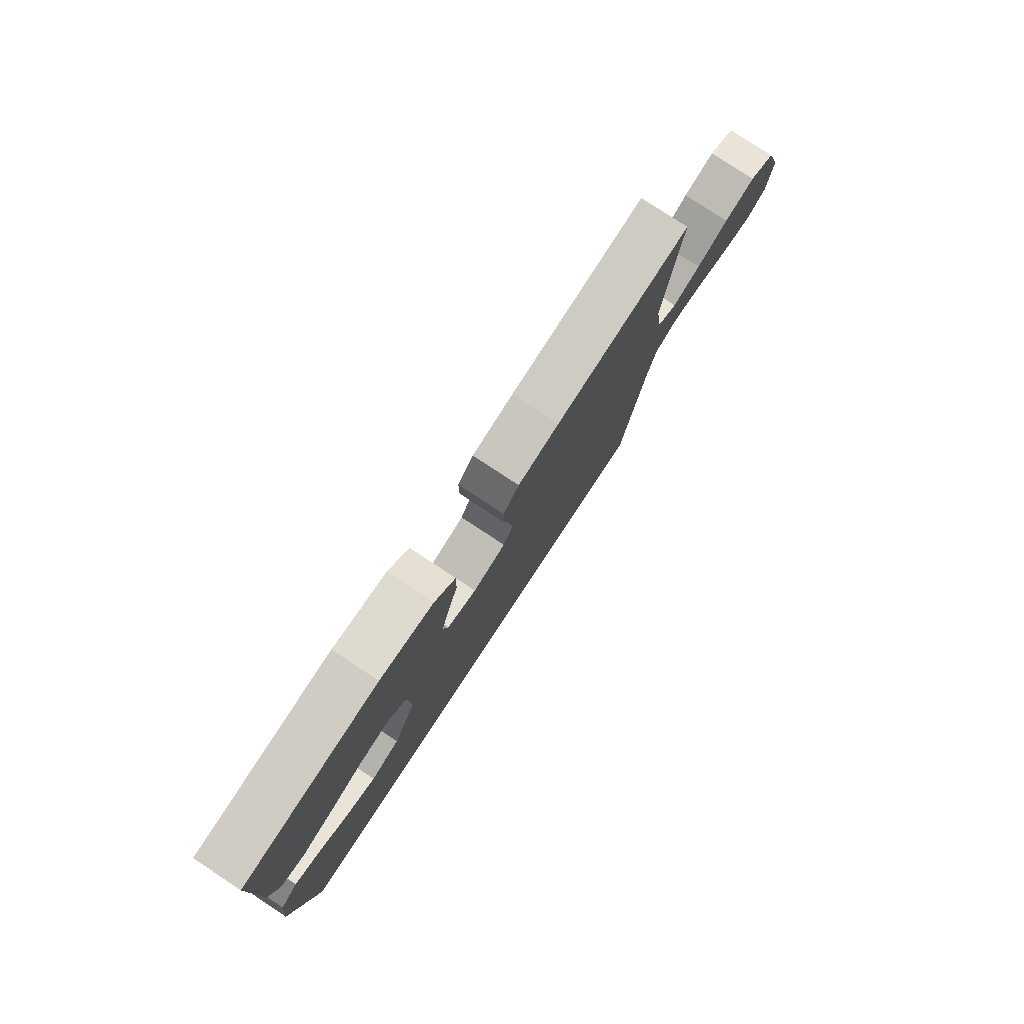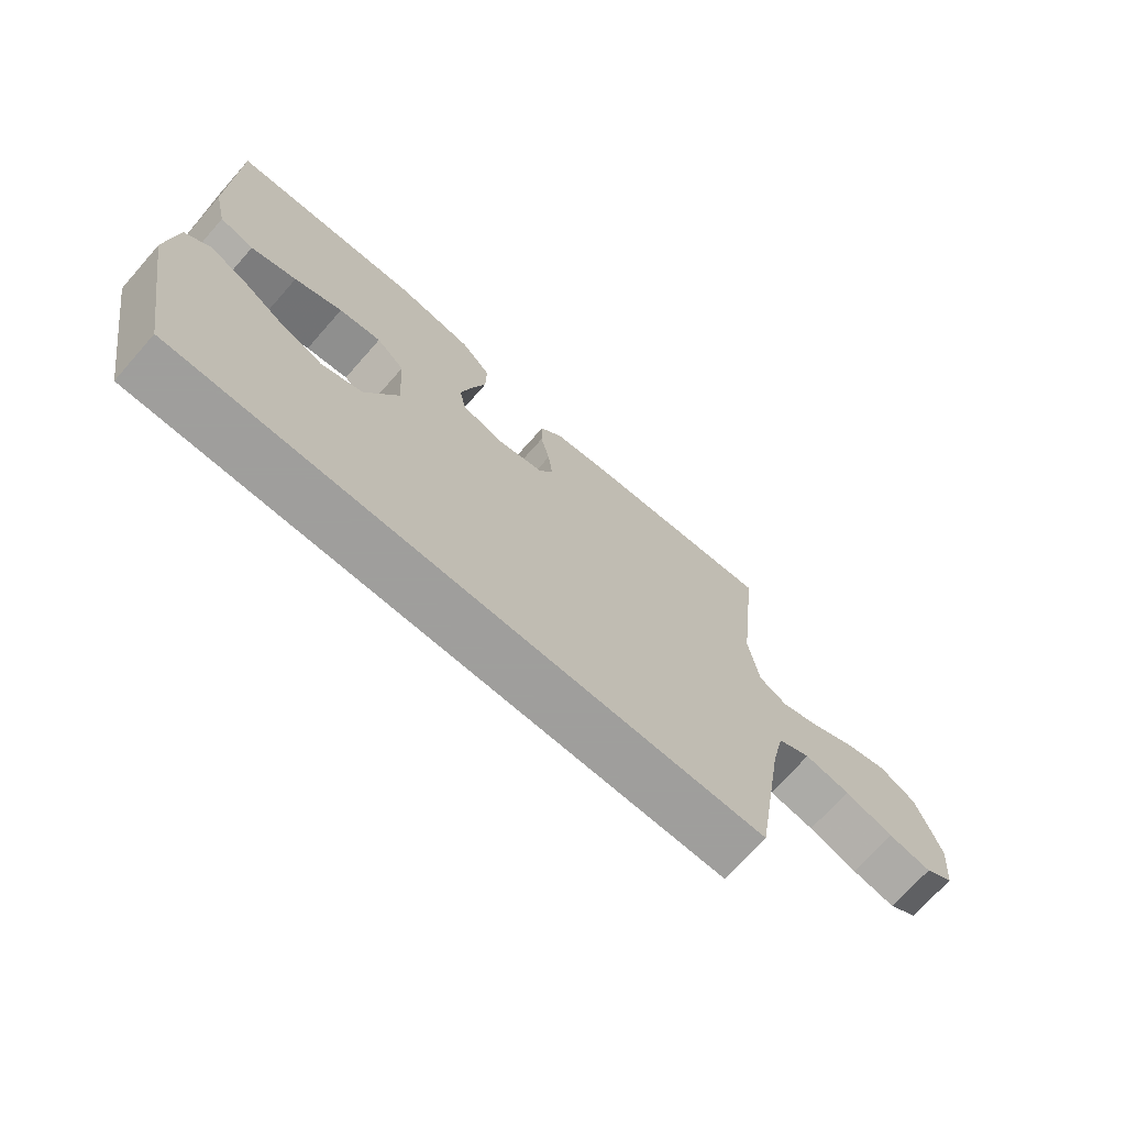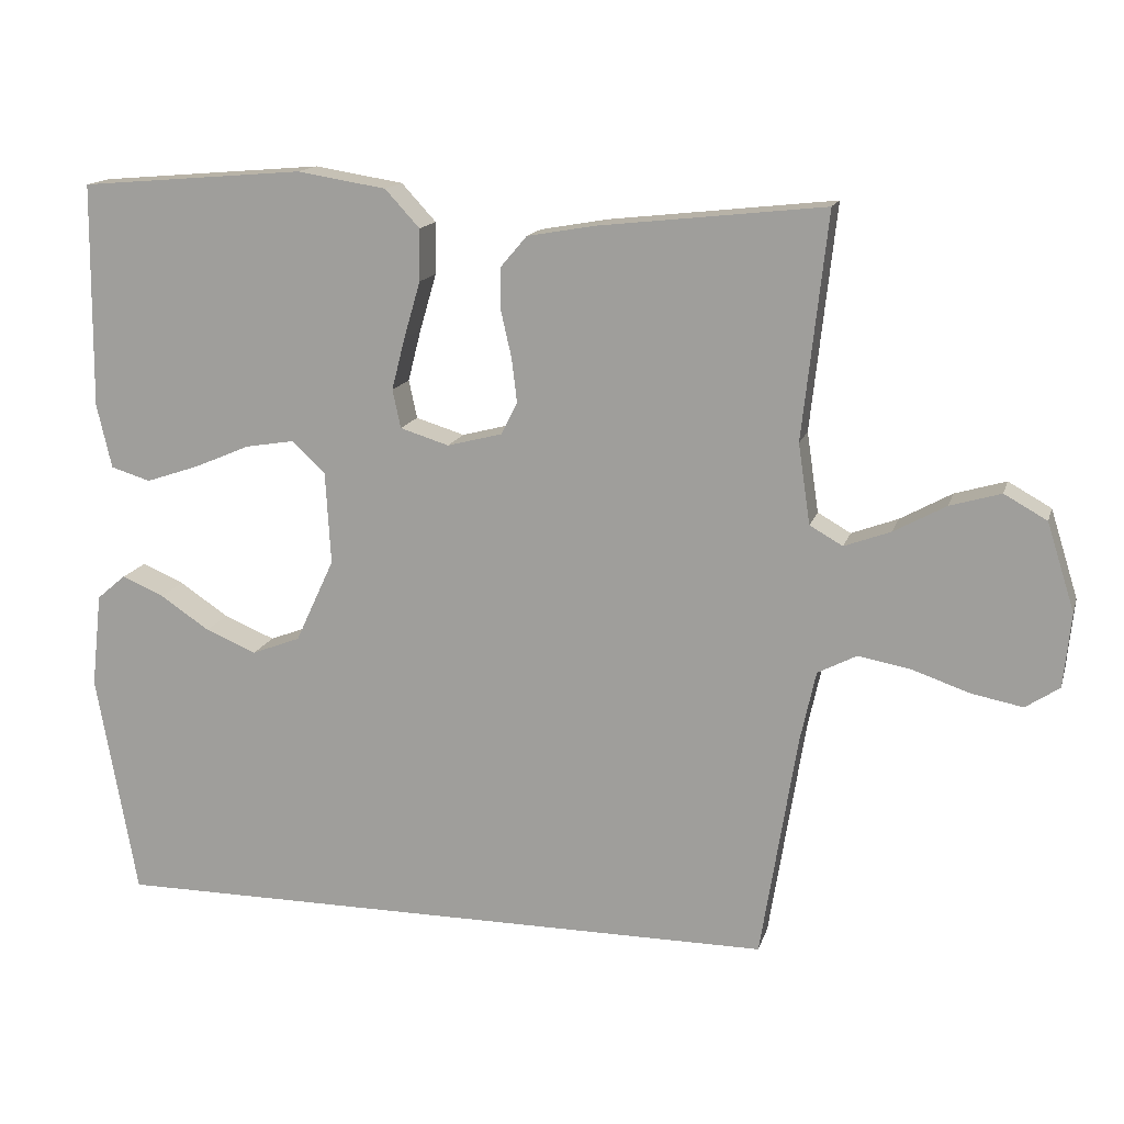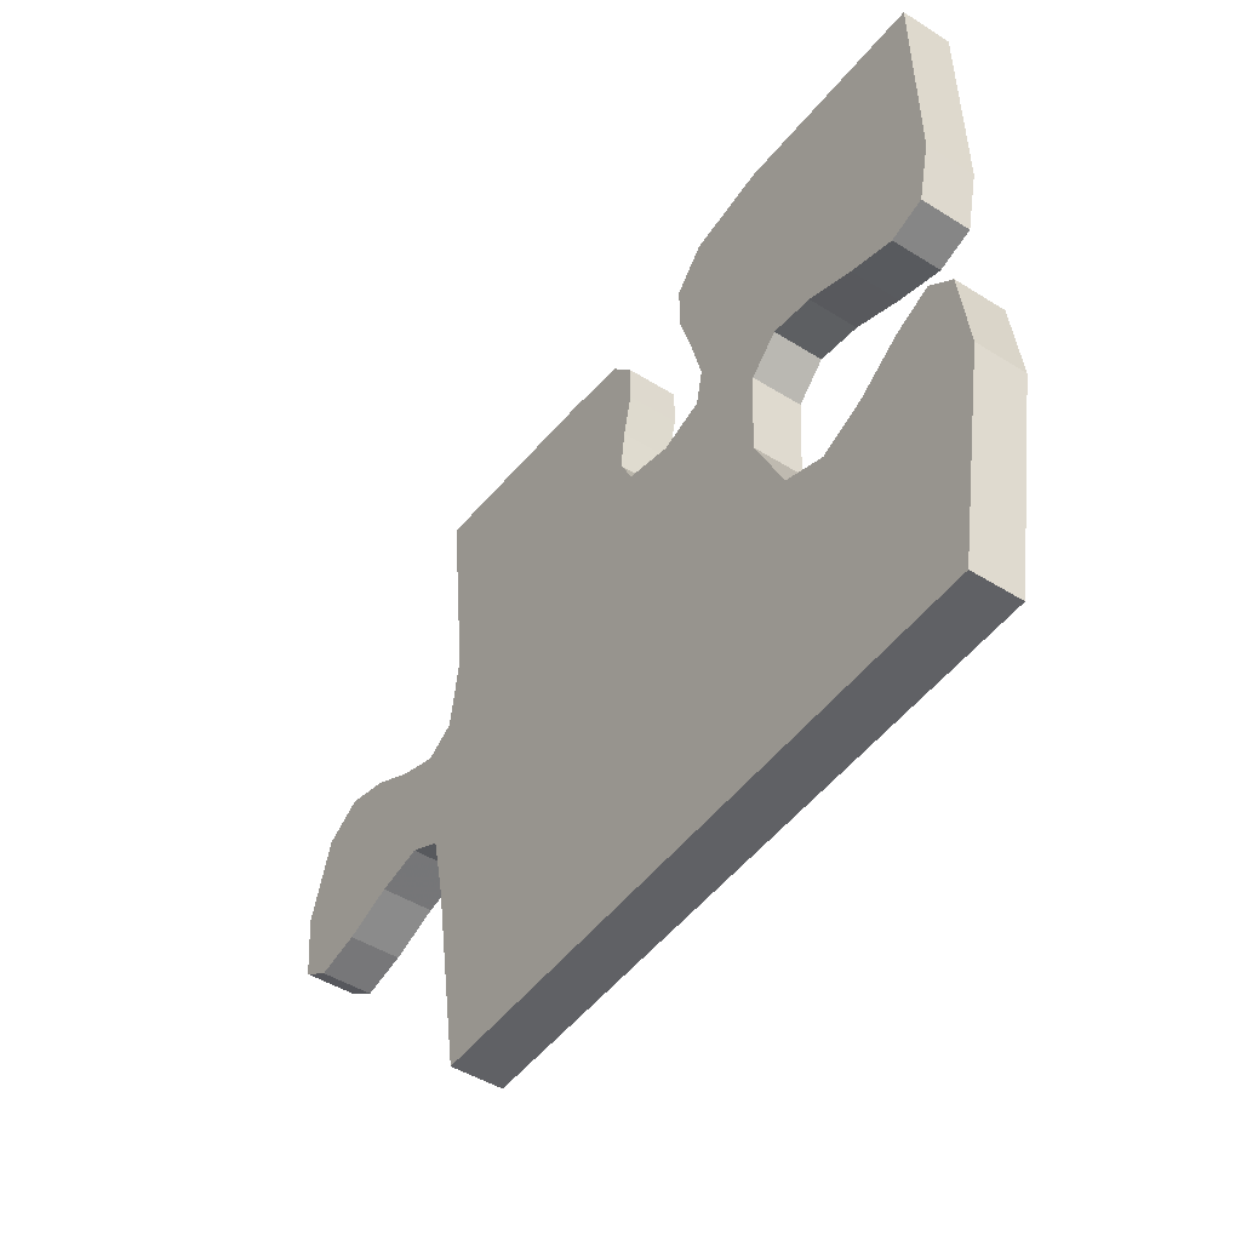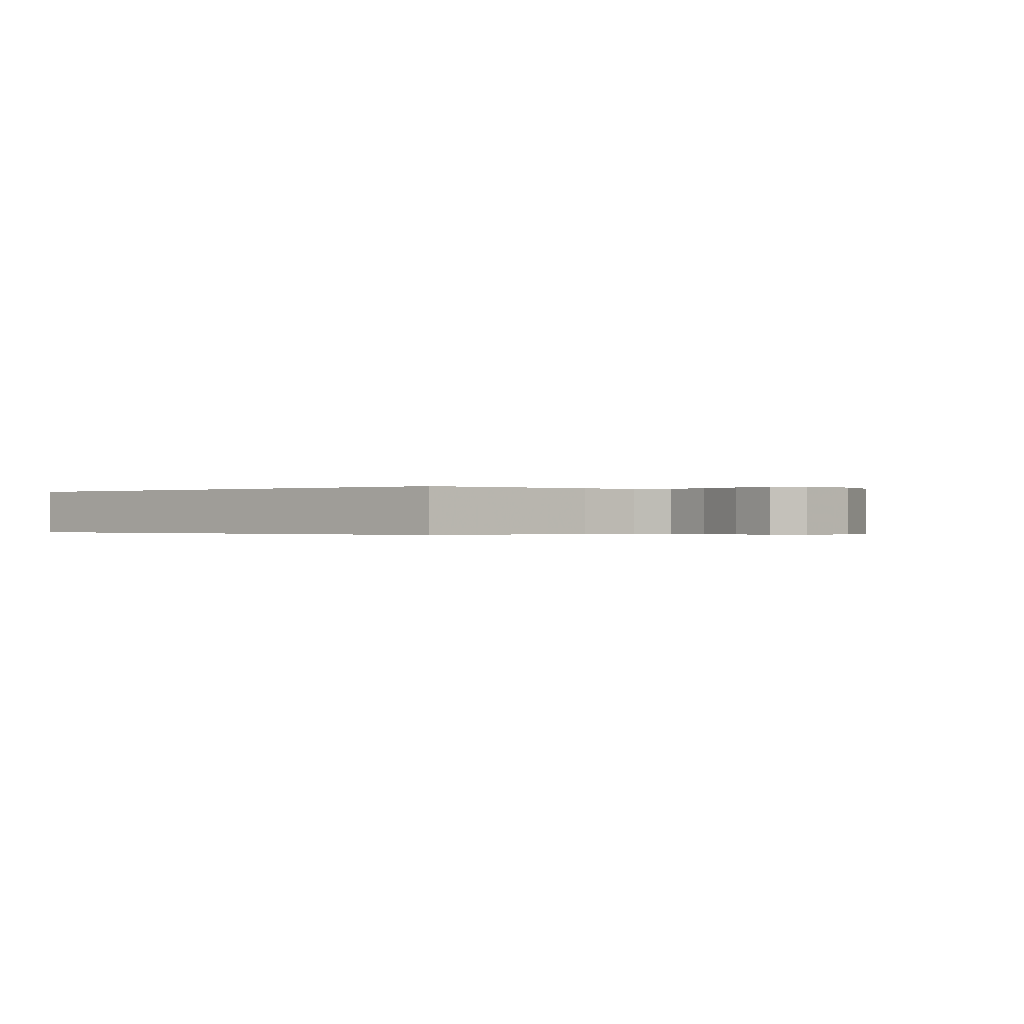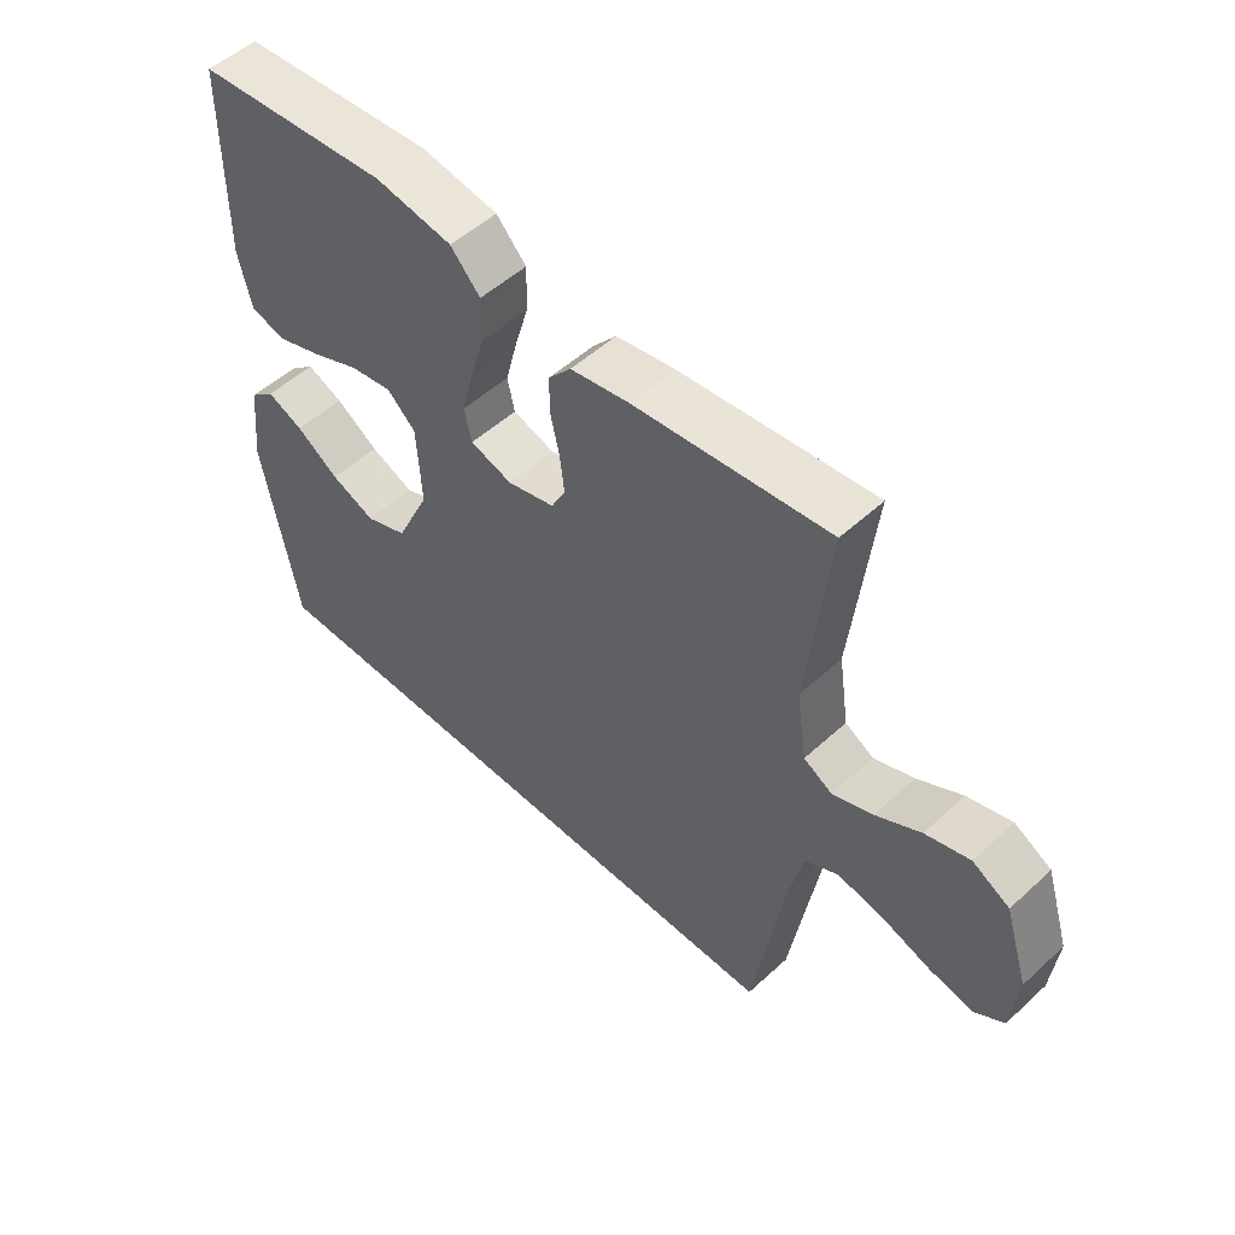
<metadata>
{"format":"obj","ext":"obj","renderer":"f3d","projection":"perspective","resolution":1024,"background":"white","views":[{"elev":79.0,"azim":123.4,"up":"+Z"},{"elev":-71.1,"azim":138.5,"up":"+Z"},{"elev":14.9,"azim":-165.4,"up":"+Z"},{"elev":-47.9,"azim":55.0,"up":"+Z"},{"elev":-0.2,"azim":-139.4,"up":"+Y"},{"elev":52.2,"azim":-134.6,"up":"+Z"}]}
</metadata>
<code>
v -0.429 0.07 -0.5
v -0.477 0.07 -0.2
v -0.498 0.07 -0.104
v -0.55 0.07 -0.077
v -0.621 0.07 -0.09
v -0.697 0.07 -0.116
v -0.765 0.07 -0.129
v -0.81 0.07 -0.099
v -0.82 0.07 0
v -0.783 0.07 0.117
v -0.726 0.07 0.149
v -0.658 0.07 0.129
v -0.589 0.07 0.091
v -0.527 0.07 0.068
v -0.483 0.07 0.093
v -0.467 0.07 0.2
v -0.5 0.07 0.5
v -0.2 0.07 0.467
v -0.109 0.07 0.451
v -0.074 0.07 0.41
v -0.074 0.07 0.353
v -0.088 0.07 0.291
v -0.095 0.07 0.233
v -0.073 0.07 0.19
v 0 0.07 0.171
v 0.065 0.07 0.191
v 0.076 0.07 0.242
v 0.058 0.07 0.312
v 0.036 0.07 0.387
v 0.035 0.07 0.456
v 0.081 0.07 0.506
v 0.2 0.07 0.525
v 0.5 0.07 0.5
v 0.503 0.07 0.2
v 0.483 0.07 0.114
v 0.43 0.07 0.098
v 0.359 0.07 0.122
v 0.284 0.07 0.154
v 0.218 0.07 0.165
v 0.174 0.07 0.124
v 0.167 0.07 0
v 0.219 0.07 -0.112
v 0.284 0.07 -0.137
v 0.352 0.07 -0.109
v 0.418 0.07 -0.065
v 0.474 0.07 -0.041
v 0.513 0.07 -0.074
v 0.527 0.07 -0.2
v 0.473 0.07 -0.5
v -0.429 0 -0.5
v -0.477 0 -0.2
v -0.498 0 -0.104
v -0.55 0 -0.077
v -0.621 0 -0.09
v -0.697 0 -0.116
v -0.765 0 -0.129
v -0.81 0 -0.099
v -0.82 0 0
v -0.783 0 0.117
v -0.726 0 0.149
v -0.658 0 0.129
v -0.589 0 0.091
v -0.527 0 0.068
v -0.483 0 0.093
v -0.467 0 0.2
v -0.5 0 0.5
v -0.2 0 0.467
v -0.109 0 0.451
v -0.074 0 0.41
v -0.074 0 0.353
v -0.088 0 0.291
v -0.095 0 0.233
v -0.073 0 0.19
v 0 0 0.171
v 0.065 0 0.191
v 0.076 0 0.242
v 0.058 0 0.312
v 0.036 0 0.387
v 0.035 0 0.456
v 0.081 0 0.506
v 0.2 0 0.525
v 0.5 0 0.5
v 0.503 0 0.2
v 0.483 0 0.114
v 0.43 0 0.098
v 0.359 0 0.122
v 0.284 0 0.154
v 0.218 0 0.165
v 0.174 0 0.124
v 0.167 0 0
v 0.219 0 -0.112
v 0.284 0 -0.137
v 0.352 0 -0.109
v 0.418 0 -0.065
v 0.474 0 -0.041
v 0.513 0 -0.074
v 0.527 0 -0.2
v 0.473 0 -0.5
f 47 48 49
f 46 47 49
f 45 46 49
f 44 45 49
f 43 44 49 1
f 42 43 1 2
f 41 42 2 3
f 40 41 3 4
f 39 40 4 5
f 36 37 38
f 35 36 38
f 34 35 38
f 33 34 38
f 32 33 38
f 31 32 38
f 30 31 38
f 29 30 38
f 28 29 38
f 27 28 38 39
f 26 27 39
f 25 26 39 5
f 20 21 22
f 19 20 22
f 18 19 22
f 17 18 22
f 16 17 22
f 15 16 22 23
f 14 15 23 24
f 11 12 13
f 10 11 13
f 9 10 13
f 8 9 13
f 7 8 13
f 6 7 13
f 5 6 13
f 5 13 14
f 5 14 24 25
f 98 97 96
f 98 96 95
f 98 95 94
f 98 94 93
f 50 98 93 92
f 51 50 92 91
f 52 51 91 90
f 53 52 90 89
f 54 53 89 88
f 87 86 85
f 87 85 84
f 87 84 83
f 87 83 82
f 87 82 81
f 87 81 80
f 87 80 79
f 87 79 78
f 87 78 77
f 88 87 77 76
f 88 76 75
f 54 88 75 74
f 71 70 69
f 71 69 68
f 71 68 67
f 71 67 66
f 71 66 65
f 72 71 65 64
f 73 72 64 63
f 62 61 60
f 62 60 59
f 62 59 58
f 62 58 57
f 62 57 56
f 62 56 55
f 62 55 54
f 63 62 54
f 74 73 63 54
f 1 50 51 2
f 2 51 52 3
f 3 52 53 4
f 4 53 54 5
f 5 54 55 6
f 6 55 56 7
f 7 56 57 8
f 8 57 58 9
f 9 58 59 10
f 10 59 60 11
f 11 60 61 12
f 12 61 62 13
f 13 62 63 14
f 14 63 64 15
f 15 64 65 16
f 16 65 66 17
f 17 66 67 18
f 18 67 68 19
f 19 68 69 20
f 20 69 70 21
f 21 70 71 22
f 22 71 72 23
f 23 72 73 24
f 24 73 74 25
f 25 74 75 26
f 26 75 76 27
f 27 76 77 28
f 28 77 78 29
f 29 78 79 30
f 30 79 80 31
f 31 80 81 32
f 32 81 82 33
f 33 82 83 34
f 34 83 84 35
f 35 84 85 36
f 36 85 86 37
f 37 86 87 38
f 38 87 88 39
f 39 88 89 40
f 40 89 90 41
f 41 90 91 42
f 42 91 92 43
f 43 92 93 44
f 44 93 94 45
f 45 94 95 46
f 46 95 96 47
f 47 96 97 48
f 48 97 98 49
f 49 98 50 1

</code>
